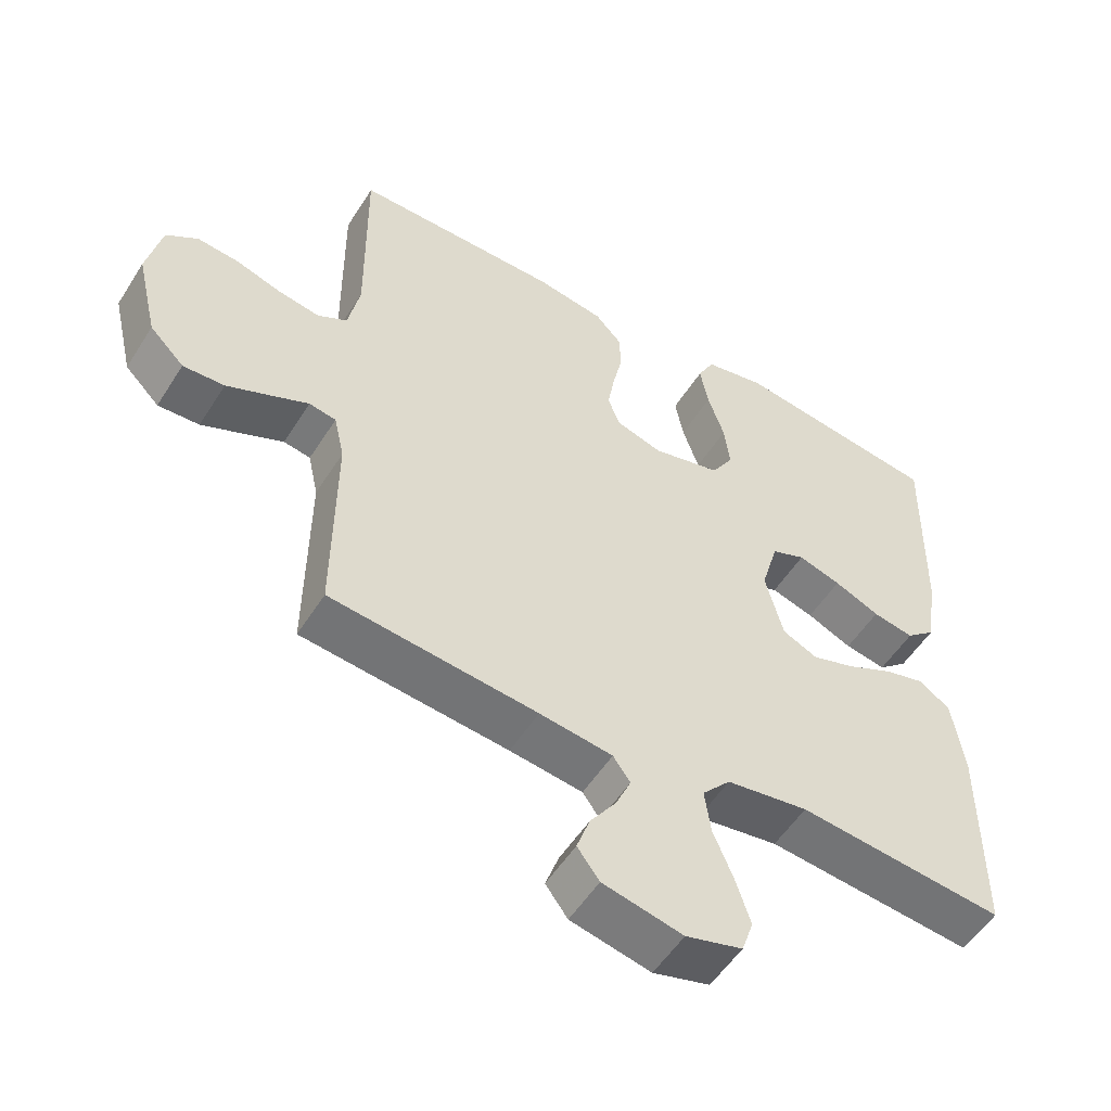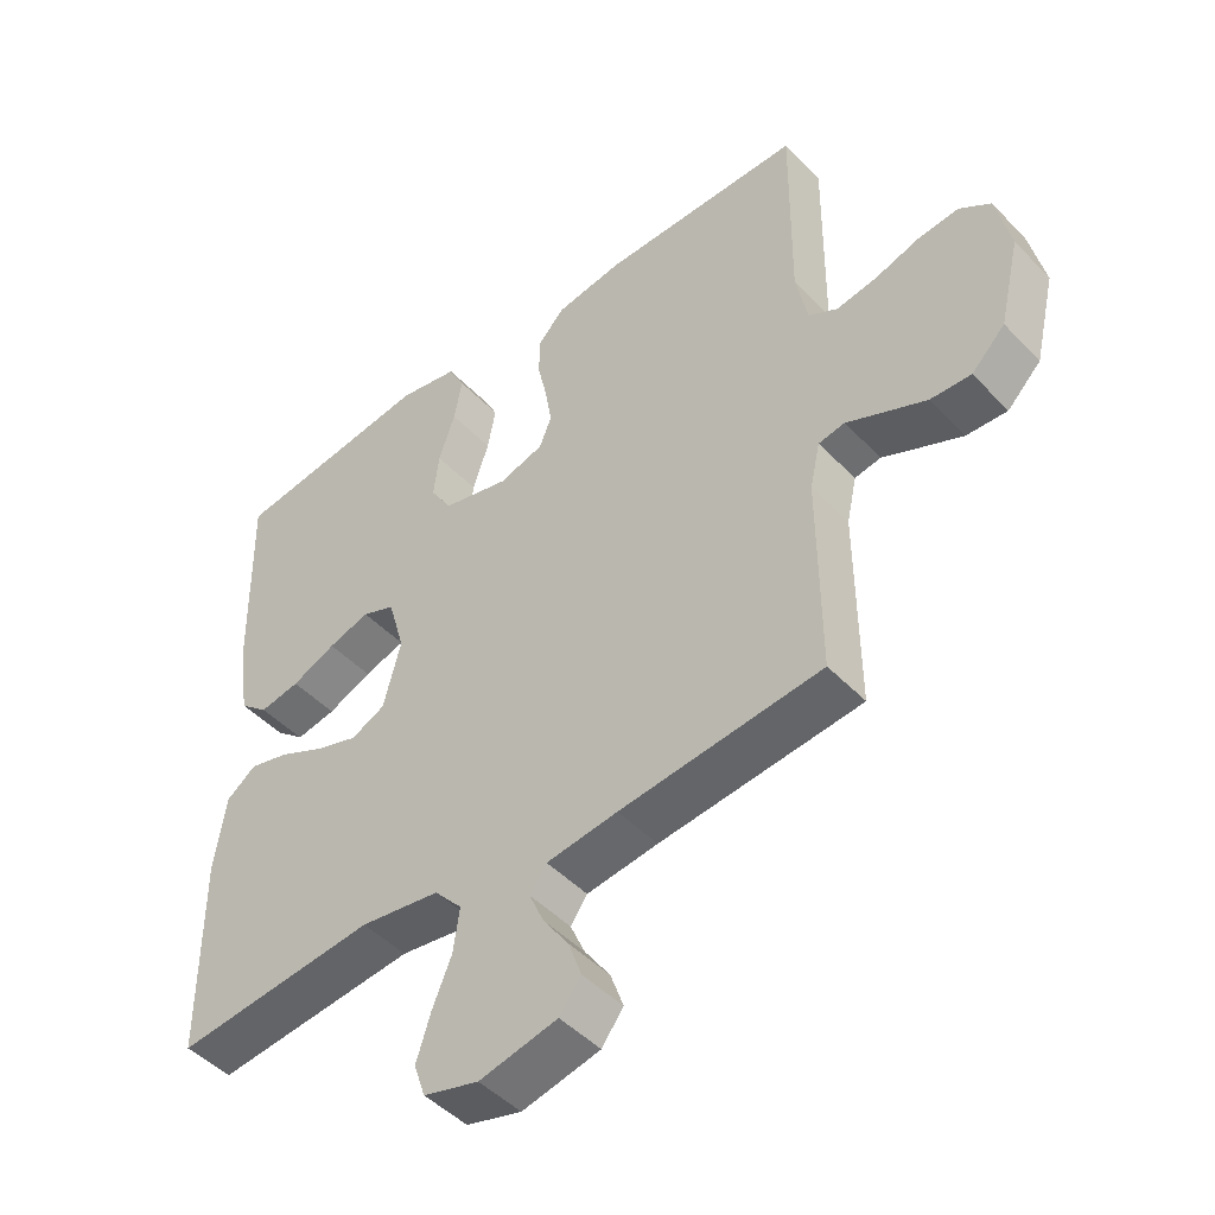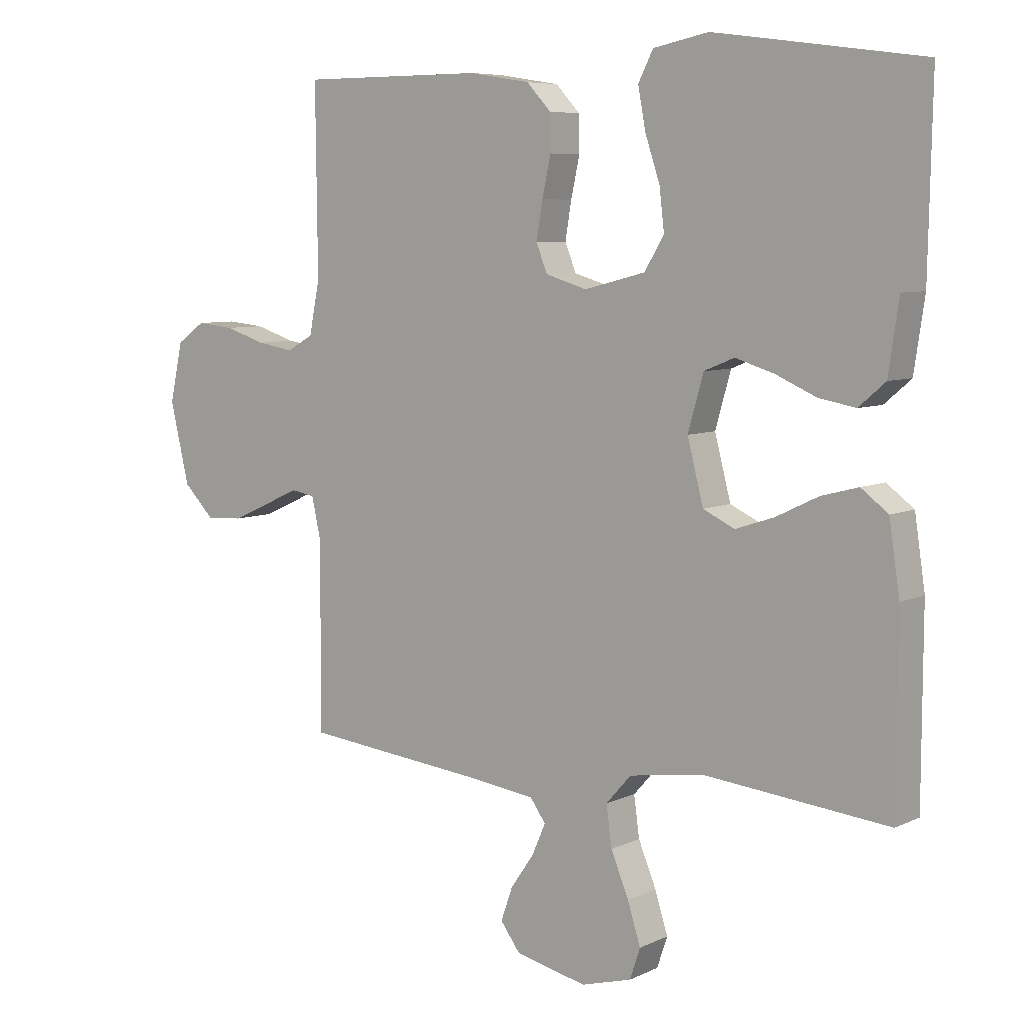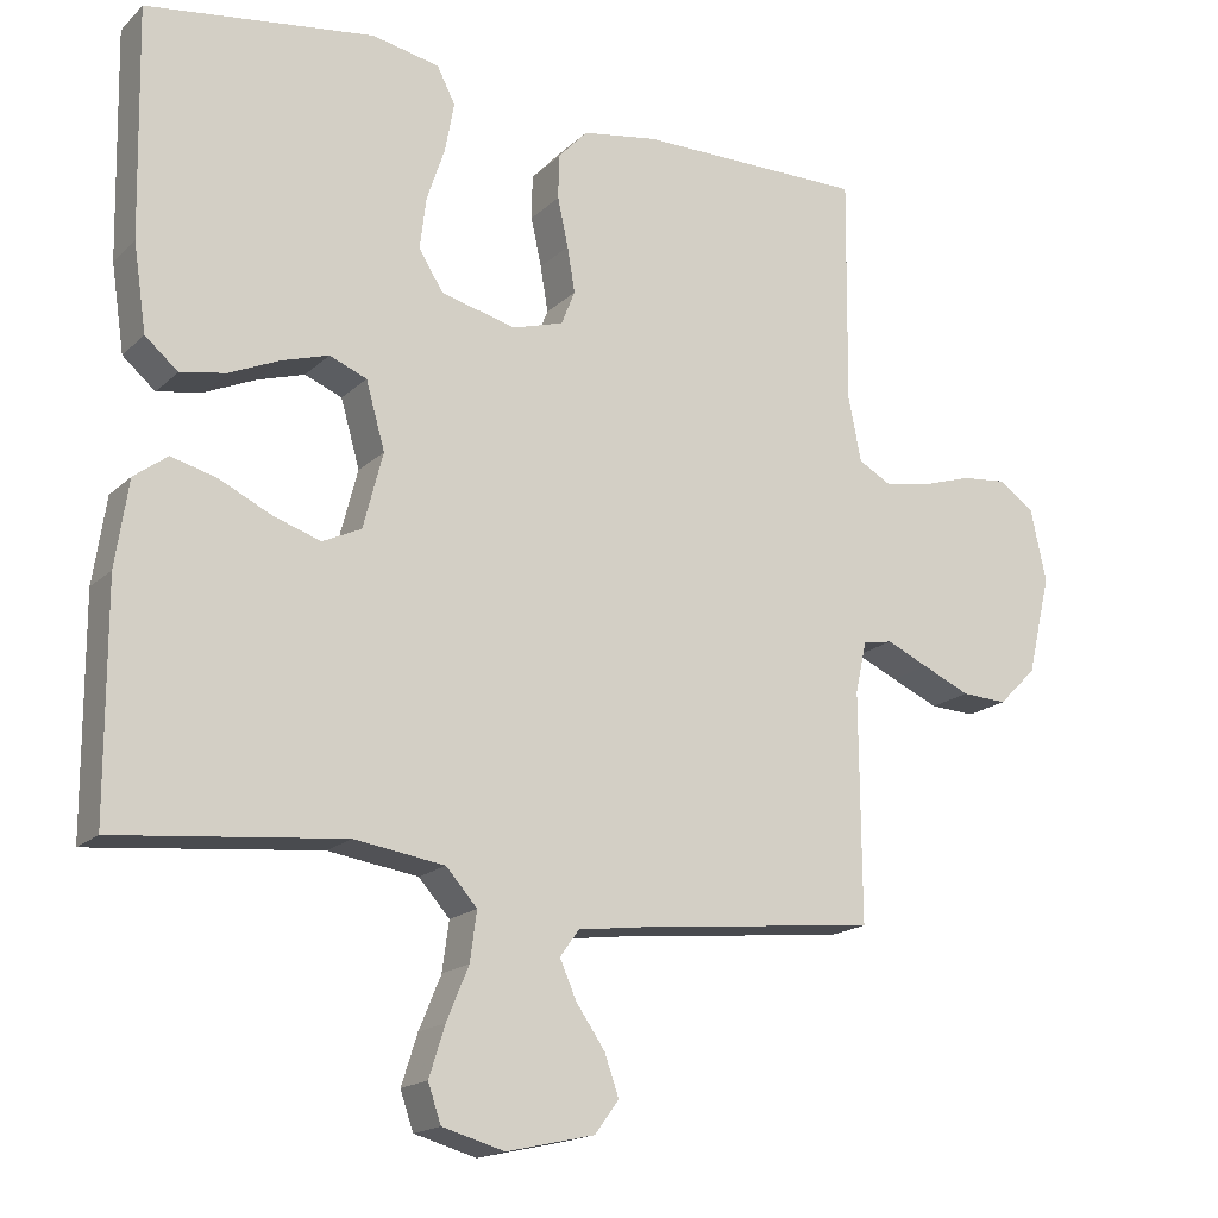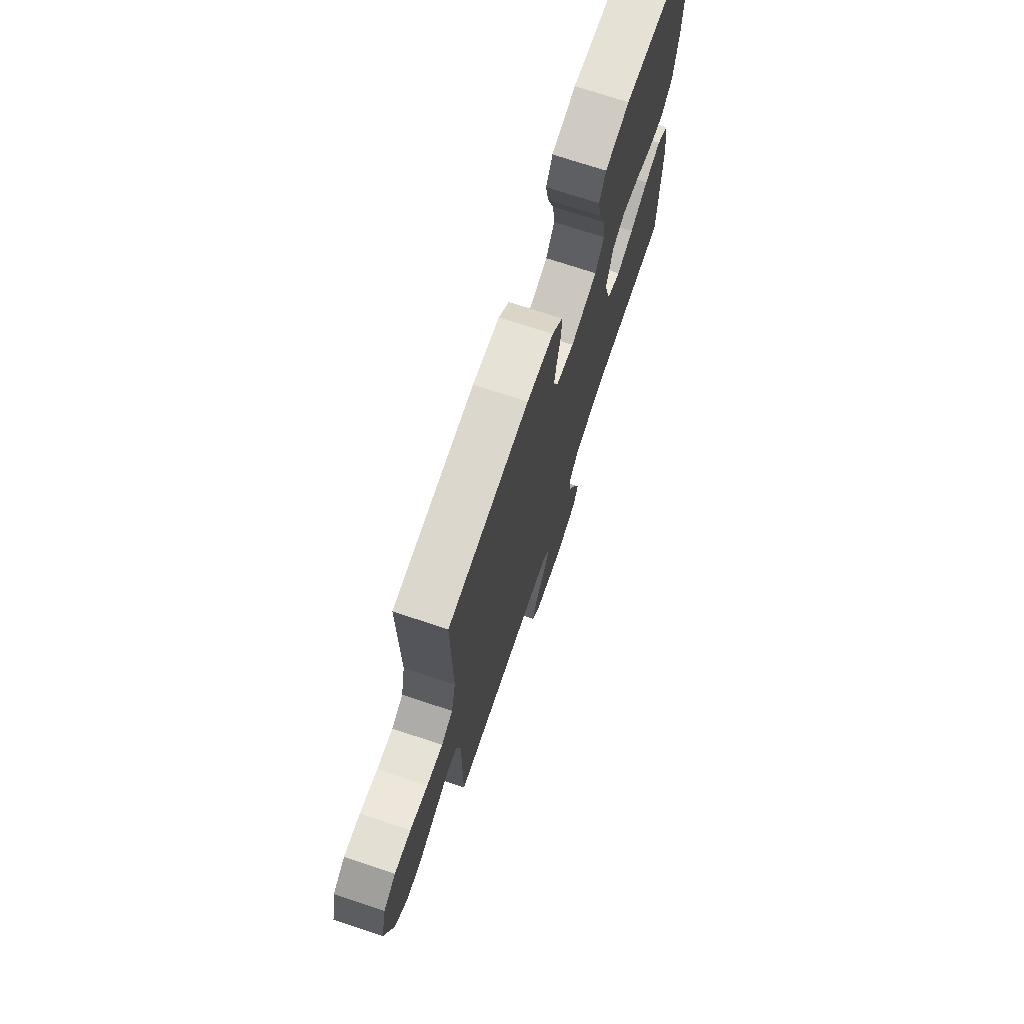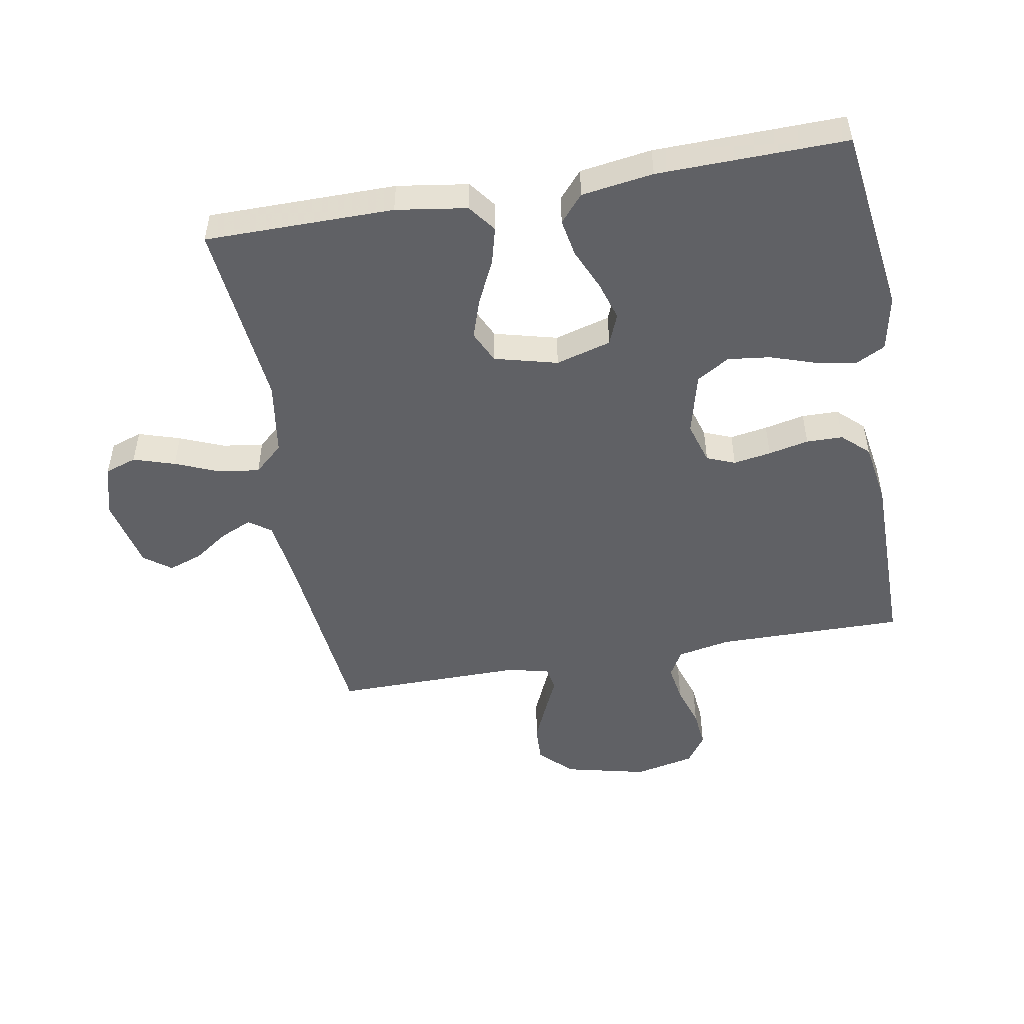
<metadata>
{"format":"obj","ext":"obj","renderer":"f3d","projection":"perspective","resolution":1024,"background":"white","views":[{"elev":-53.7,"azim":148.3,"up":"+Z"},{"elev":-47.2,"azim":40.9,"up":"+Z"},{"elev":6.9,"azim":-143.0,"up":"+Z"},{"elev":-17.3,"azim":-30.0,"up":"+Z"},{"elev":73.0,"azim":108.3,"up":"+Z"},{"elev":-49.9,"azim":-79.9,"up":"+Y"}]}
</metadata>
<code>
v -0.5 0.07 -0.5
v -0.501 0.07 -0.2
v -0.484 0.07 -0.087
v -0.44 0.07 -0.054
v -0.38 0.07 -0.07
v -0.312 0.07 -0.103
v -0.249 0.07 -0.124
v -0.198 0.07 -0.1
v -0.172 0.07 0
v -0.197 0.07 0.088
v -0.246 0.07 0.108
v -0.308 0.07 0.089
v -0.374 0.07 0.06
v -0.434 0.07 0.049
v -0.477 0.07 0.086
v -0.494 0.07 0.2
v -0.5 0.07 0.5
v -0.2 0.07 0.541
v -0.111 0.07 0.523
v -0.087 0.07 0.476
v -0.099 0.07 0.411
v -0.123 0.07 0.339
v -0.131 0.07 0.272
v -0.099 0.07 0.22
v 0 0.07 0.195
v 0.067 0.07 0.215
v 0.085 0.07 0.26
v 0.075 0.07 0.32
v 0.061 0.07 0.384
v 0.062 0.07 0.442
v 0.101 0.07 0.484
v 0.2 0.07 0.5
v 0.5 0.07 0.5
v 0.497 0.07 0.2
v 0.514 0.07 0.115
v 0.557 0.07 0.091
v 0.617 0.07 0.101
v 0.683 0.07 0.122
v 0.744 0.07 0.128
v 0.79 0.07 0.096
v 0.811 0.07 0
v 0.78 0.07 -0.131
v 0.73 0.07 -0.181
v 0.67 0.07 -0.178
v 0.607 0.07 -0.15
v 0.552 0.07 -0.125
v 0.513 0.07 -0.132
v 0.498 0.07 -0.2
v 0.5 0.07 -0.5
v 0.2 0.07 -0.531
v 0.094 0.07 -0.545
v 0.069 0.07 -0.58
v 0.091 0.07 -0.63
v 0.129 0.07 -0.685
v 0.148 0.07 -0.739
v 0.116 0.07 -0.782
v 0 0.07 -0.808
v -0.082 0.07 -0.785
v -0.099 0.07 -0.735
v -0.078 0.07 -0.669
v -0.049 0.07 -0.599
v -0.04 0.07 -0.534
v -0.081 0.07 -0.488
v -0.2 0.07 -0.47
v -0.5 0 -0.5
v -0.501 0 -0.2
v -0.484 0 -0.087
v -0.44 0 -0.054
v -0.38 0 -0.07
v -0.312 0 -0.103
v -0.249 0 -0.124
v -0.198 0 -0.1
v -0.172 0 0
v -0.197 0 0.088
v -0.246 0 0.108
v -0.308 0 0.089
v -0.374 0 0.06
v -0.434 0 0.049
v -0.477 0 0.086
v -0.494 0 0.2
v -0.5 0 0.5
v -0.2 0 0.541
v -0.111 0 0.523
v -0.087 0 0.476
v -0.099 0 0.411
v -0.123 0 0.339
v -0.131 0 0.272
v -0.099 0 0.22
v 0 0 0.195
v 0.067 0 0.215
v 0.085 0 0.26
v 0.075 0 0.32
v 0.061 0 0.384
v 0.062 0 0.442
v 0.101 0 0.484
v 0.2 0 0.5
v 0.5 0 0.5
v 0.497 0 0.2
v 0.514 0 0.115
v 0.557 0 0.091
v 0.617 0 0.101
v 0.683 0 0.122
v 0.744 0 0.128
v 0.79 0 0.096
v 0.811 0 0
v 0.78 0 -0.131
v 0.73 0 -0.181
v 0.67 0 -0.178
v 0.607 0 -0.15
v 0.552 0 -0.125
v 0.513 0 -0.132
v 0.498 0 -0.2
v 0.5 0 -0.5
v 0.2 0 -0.531
v 0.094 0 -0.545
v 0.069 0 -0.58
v 0.091 0 -0.63
v 0.129 0 -0.685
v 0.148 0 -0.739
v 0.116 0 -0.782
v 0 0 -0.808
v -0.082 0 -0.785
v -0.099 0 -0.735
v -0.078 0 -0.669
v -0.049 0 -0.599
v -0.04 0 -0.534
v -0.081 0 -0.488
v -0.2 0 -0.47
f 58 59 60 61
f 56 57 58 61
f 56 61 62
f 53 54 55 56
f 52 53 56 62
f 51 52 62 63
f 48 49 50
f 47 48 50 51
f 43 44 45 46
f 41 42 43 46
f 41 46 47
f 40 41 47
f 37 38 39 40
f 36 37 40 47
f 35 36 47 51
f 31 32 33 34
f 28 29 30 31
f 27 28 31 34
f 26 27 34 35
f 19 20 21 22
f 19 22 23
f 18 19 23
f 17 18 23
f 16 17 23 24
f 12 13 14 15
f 11 12 15 16
f 3 4 5 6
f 3 6 7
f 64 1 2 3
f 63 64 3 7
f 25 26 35 51
f 11 16 24 25
f 10 11 25
f 9 10 25 51
f 8 9 51 63
f 7 8 63
f 125 124 123 122
f 125 122 121 120
f 126 125 120
f 120 119 118 117
f 126 120 117 116
f 127 126 116 115
f 114 113 112
f 115 114 112 111
f 110 109 108 107
f 110 107 106 105
f 111 110 105
f 111 105 104
f 104 103 102 101
f 111 104 101 100
f 115 111 100 99
f 98 97 96 95
f 95 94 93 92
f 98 95 92 91
f 99 98 91 90
f 86 85 84 83
f 87 86 83
f 87 83 82
f 87 82 81
f 88 87 81 80
f 79 78 77 76
f 80 79 76 75
f 70 69 68 67
f 71 70 67
f 67 66 65 128
f 71 67 128 127
f 115 99 90 89
f 89 88 80 75
f 89 75 74
f 115 89 74 73
f 127 115 73 72
f 127 72 71
f 1 65 66 2
f 2 66 67 3
f 3 67 68 4
f 4 68 69 5
f 5 69 70 6
f 6 70 71 7
f 7 71 72 8
f 8 72 73 9
f 9 73 74 10
f 10 74 75 11
f 11 75 76 12
f 12 76 77 13
f 13 77 78 14
f 14 78 79 15
f 15 79 80 16
f 16 80 81 17
f 17 81 82 18
f 18 82 83 19
f 19 83 84 20
f 20 84 85 21
f 21 85 86 22
f 22 86 87 23
f 23 87 88 24
f 24 88 89 25
f 25 89 90 26
f 26 90 91 27
f 27 91 92 28
f 28 92 93 29
f 29 93 94 30
f 30 94 95 31
f 31 95 96 32
f 32 96 97 33
f 33 97 98 34
f 34 98 99 35
f 35 99 100 36
f 36 100 101 37
f 37 101 102 38
f 38 102 103 39
f 39 103 104 40
f 40 104 105 41
f 41 105 106 42
f 42 106 107 43
f 43 107 108 44
f 44 108 109 45
f 45 109 110 46
f 46 110 111 47
f 47 111 112 48
f 48 112 113 49
f 49 113 114 50
f 50 114 115 51
f 51 115 116 52
f 52 116 117 53
f 53 117 118 54
f 54 118 119 55
f 55 119 120 56
f 56 120 121 57
f 57 121 122 58
f 58 122 123 59
f 59 123 124 60
f 60 124 125 61
f 61 125 126 62
f 62 126 127 63
f 63 127 128 64
f 64 128 65 1

</code>
